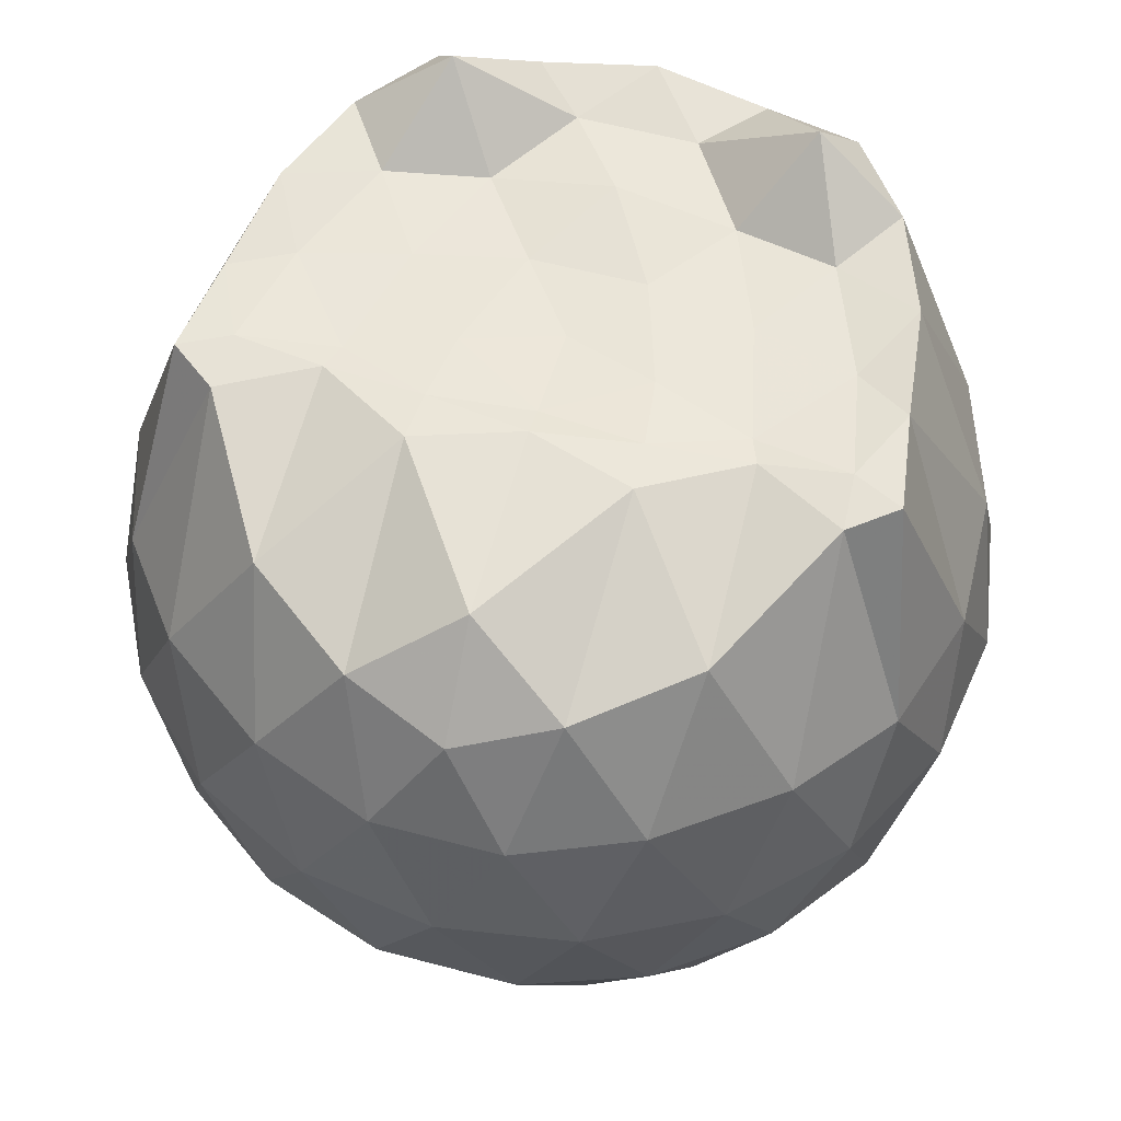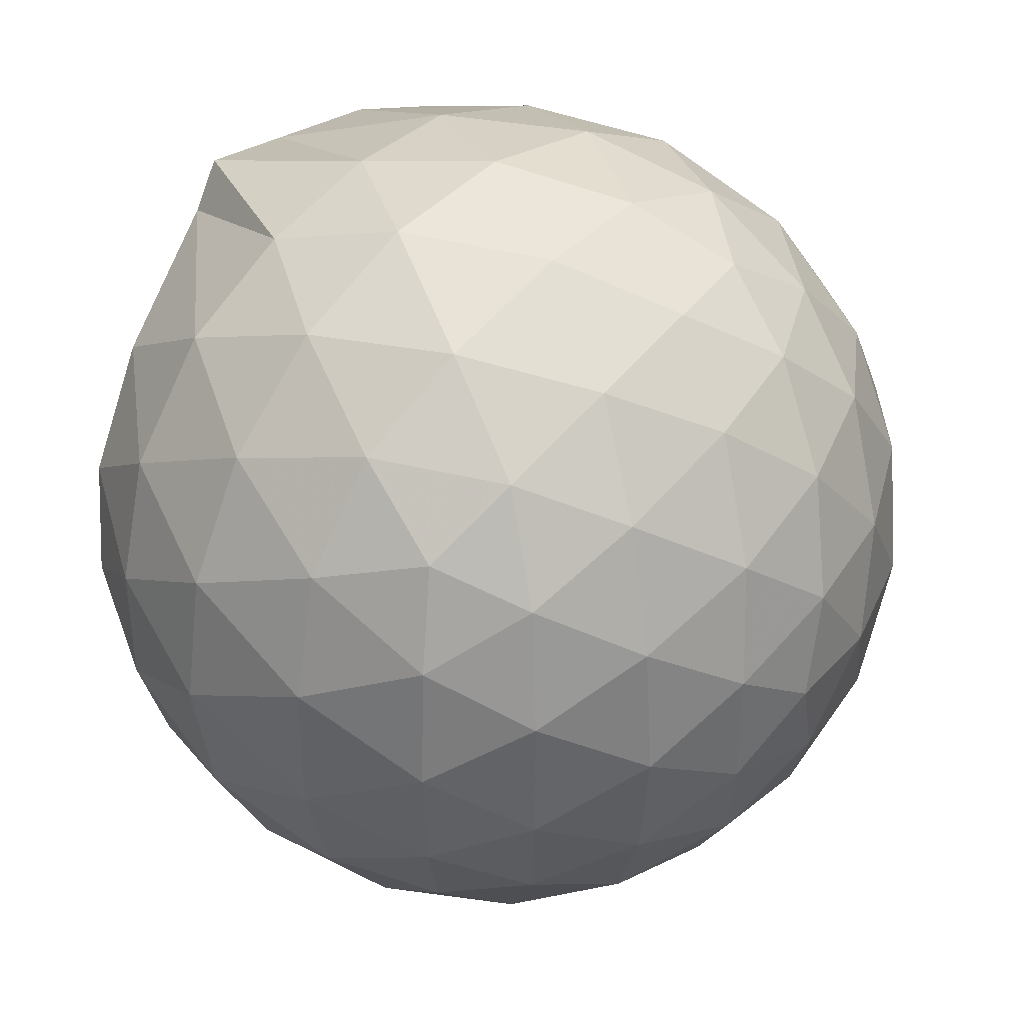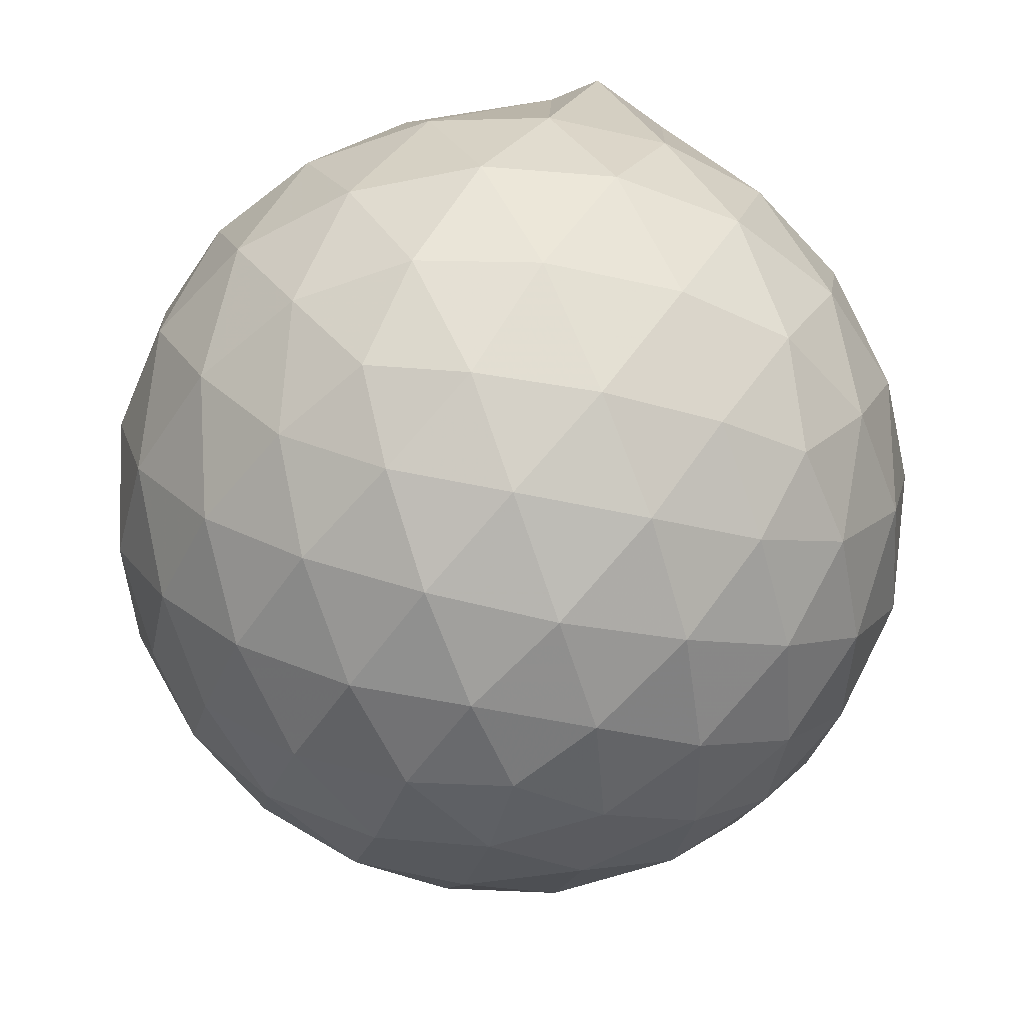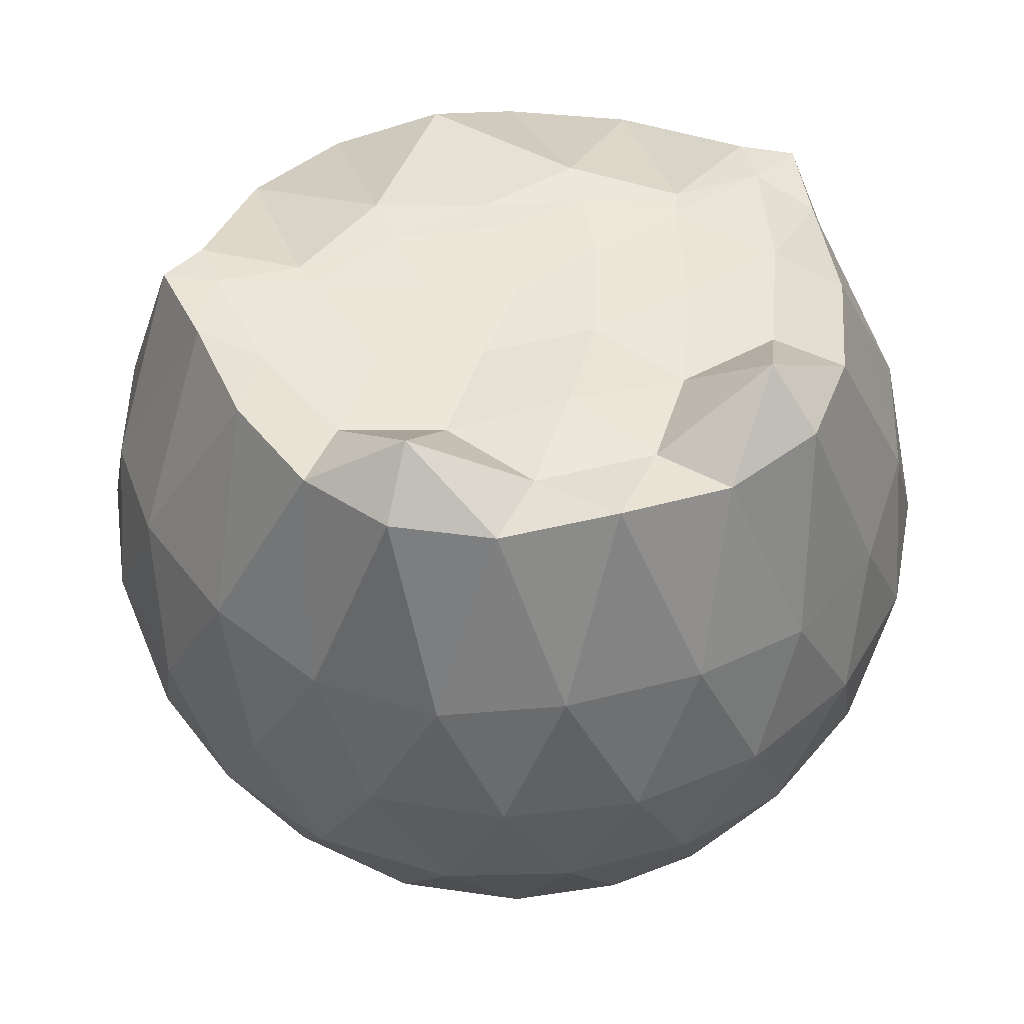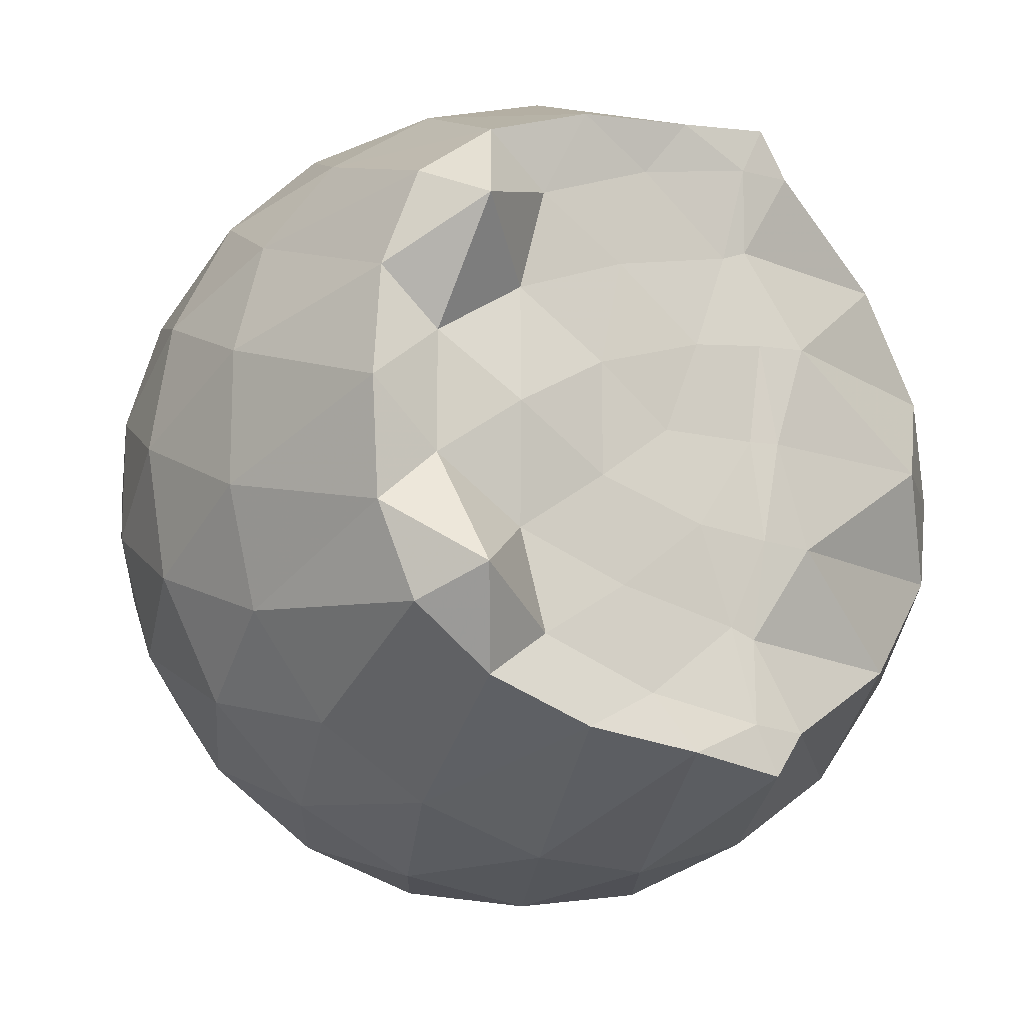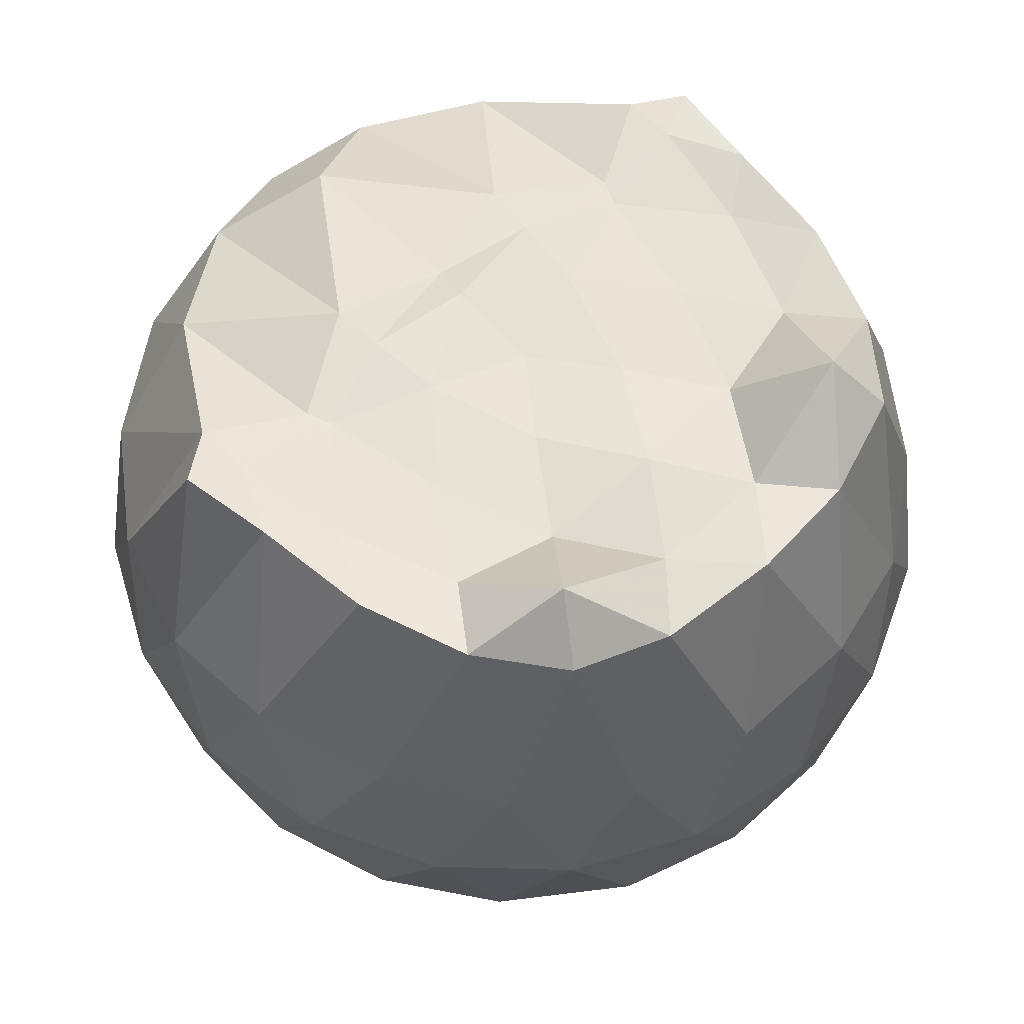
<metadata>
{"format":"obj","ext":"obj","renderer":"f3d","projection":"perspective","resolution":1024,"background":"white","views":[{"elev":56.3,"azim":105.6,"up":"+Z"},{"elev":39.0,"azim":134.8,"up":"+Y"},{"elev":-49.7,"azim":148.2,"up":"+Z"},{"elev":47.1,"azim":-106.5,"up":"+Z"},{"elev":-15.2,"azim":-29.5,"up":"+Y"},{"elev":61.0,"azim":-133.2,"up":"+Z"}]}
</metadata>
<code>
v -1.519 -0.01553 0.9591
v -1.481 -0.01612 -0.7467
v -0.6331 -0.01581 0.7428
v -0.7054 0.2079 0.809
v -0.8762 0.4494 0.8588
v -1.189 0.6386 0.9741
v -1.263 0.7409 0.9866
v -1.48 0.7077 0.9979
v -1.746 0.6757 0.9989
v -1.986 0.5881 0.9964
v -2.163 0.4546 0.9983
v -2.233 0.2407 0.9676
v -2.264 -0.01611 0.9971
v -2.234 -0.273 0.9675
v -2.162 -0.4864 0.9975
v -1.986 -0.6206 0.9964
v -1.747 -0.7082 0.999
v -1.48 -0.7401 0.9982
v -1.263 -0.7732 0.9864
v -1.188 -0.6703 0.9735
v -0.8762 -0.4815 0.8588
v -0.7049 -0.2402 0.8091
v -0.5494 0.1269 0.5259
v -0.6447 0.3954 0.5543
v -0.8331 0.6486 0.5555
v -1.062 0.8183 0.5307
v -1.335 0.9025 0.5343
v -1.62 0.8911 0.5674
v -1.918 0.7921 0.5705
v -2.149 0.6309 0.5422
v -2.318 0.4011 0.5426
v -2.397 0.1365 0.5764
v -2.397 -0.1691 0.5765
v -2.317 -0.4332 0.5423
v -2.149 -0.6631 0.5419
v -1.918 -0.8242 0.5702
v -1.62 -0.9234 0.567
v -1.335 -0.9347 0.5335
v -1.062 -0.8506 0.5317
v -0.833 -0.6808 0.5561
v -0.6446 -0.4275 0.5551
v -0.5493 -0.1592 0.5264
v -0.541 0.2876 0.2432
v -0.6823 0.5611 0.2435
v -0.9023 0.7772 0.2447
v -1.179 0.9144 0.2465
v -1.484 0.9592 0.249
v -1.788 0.9075 0.2513
v -2.061 0.766 0.2517
v -2.277 0.5501 0.2548
v -2.413 0.2797 0.2543
v -2.46 -0.01613 0.2555
v -2.413 -0.3118 0.2541
v -2.277 -0.5824 0.255
v -2.061 -0.7982 0.2515
v -1.788 -0.9397 0.2512
v -1.484 -0.9914 0.2488
v -1.179 -0.9467 0.2463
v -0.9023 -0.8095 0.2445
v -0.6823 -0.5933 0.2436
v -0.541 -0.3198 0.2429
v -0.4924 -0.01617 0.2424
v -0.6365 0.4155 -0.04139
v -0.8072 0.6478 -0.03985
v -1.044 0.8095 -0.06655
v -1.347 0.9046 -0.06437
v -1.634 0.9077 -0.03434
v -1.909 0.8164 -0.03174
v -2.134 0.6432 -0.05709
v -2.319 0.39 -0.05543
v -2.411 0.1243 -0.0257
v -2.411 -0.1564 -0.02568
v -2.319 -0.4222 -0.05543
v -2.134 -0.6754 -0.05711
v -1.909 -0.8487 -0.03178
v -1.634 -0.9399 -0.03438
v -1.347 -0.9368 -0.06438
v -1.044 -0.8417 -0.06663
v -0.8072 -0.6801 -0.03978
v -0.6365 -0.4477 -0.04144
v -0.5529 -0.1742 -0.06994
v -0.5529 0.1419 -0.06996
v -0.7847 0.4857 -0.2523
v -0.9732 0.6289 -0.308
v -1.231 0.7455 -0.3298
v -1.509 0.7983 -0.3036
v -1.747 0.7896 -0.2445
v -1.941 0.6556 -0.2991
v -2.131 0.4492 -0.3203
v -2.268 0.2062 -0.2948
v -2.333 -0.01612 -0.2373
v -2.268 -0.2385 -0.2948
v -2.131 -0.4815 -0.3204
v -1.941 -0.6878 -0.2991
v -1.747 -0.8218 -0.2445
v -1.509 -0.8306 -0.3036
v -1.231 -0.7776 -0.3298
v -0.9732 -0.6611 -0.308
v -0.7847 -0.5179 -0.2523
v -0.7046 -0.2958 -0.3098
v -0.6711 -0.01612 -0.3337
v -0.7046 0.2635 -0.3098
v -0.8253 -0.01618 0.9425
v -1.166 0.2203 0.9874
v -1.305 0.4378 0.9675
v -1.316 0.6307 0.9883
v -1.572 0.5826 0.9707
v -1.837 0.4796 0.9693
v -2.057 0.3839 1.125
v -2.097 0.1188 0.966
v -2.098 -0.1516 0.9672
v -2.058 -0.4166 1.124
v -1.837 -0.5131 0.9692
v -1.572 -0.615 0.9707
v -1.317 -0.6634 0.988
v -1.305 -0.4702 0.9676
v -1.166 -0.2526 0.9875
v -1.243 -0.01664 0.9908
v -1.28 0.2126 0.9837
v -1.362 0.4148 0.9658
v -1.638 0.3514 0.9645
v -1.89 0.2536 0.9566
v -1.908 -0.01604 0.993
v -1.89 -0.2864 0.9567
v -1.639 -0.3838 0.9644
v -1.362 -0.4472 0.966
v -1.28 -0.2443 0.9834
v -1.307 -0.01648 0.9751
v -1.444 0.1928 0.9724
v -1.69 0.113 0.9657
v -1.69 -0.1447 0.966
v -1.443 -0.2248 0.9719
v -0.9004 0.4016 -0.4446
v -1.139 0.5329 -0.5057
v -1.431 0.6255 -0.5032
v -1.702 0.6558 -0.4377
v -1.901 0.4708 -0.4982
v -2.079 0.226 -0.4953
v -2.192 -0.01612 -0.431
v -2.079 -0.2582 -0.4953
v -1.901 -0.5031 -0.4982
v -1.702 -0.688 -0.4377
v -1.431 -0.6577 -0.5032
v -1.139 -0.5651 -0.5057
v -0.9004 -0.4338 -0.4447
v -0.8473 -0.168 -0.5079
v -0.8473 0.1357 -0.5079
v -1.077 0.2738 -0.6161
v -1.35 0.3802 -0.6539
v -1.634 0.4507 -0.6109
v -1.821 0.2269 -0.6485
v -1.976 -0.01612 -0.6066
v -1.821 -0.2592 -0.6485
v -1.634 -0.483 -0.6109
v -1.35 -0.4124 -0.6539
v -1.077 -0.3061 -0.6161
v -1.058 -0.01612 -0.6563
v -1.286 0.123 -0.7192
v -1.555 0.2083 -0.7167
v -1.72 -0.01612 -0.7144
v -1.555 -0.2406 -0.7167
v -1.286 -0.1552 -0.7192
f 3 23 4
f 4 23 24
f 4 24 5
f 5 24 25
f 5 25 6
f 6 25 26
f 6 26 7
f 7 26 27
f 7 27 8
f 8 27 28
f 8 28 9
f 9 28 29
f 9 29 10
f 10 29 30
f 10 30 11
f 11 30 31
f 11 31 12
f 12 31 32
f 12 32 13
f 13 32 33
f 13 33 14
f 14 33 34
f 14 34 15
f 15 34 35
f 15 35 16
f 16 35 36
f 16 36 17
f 17 36 37
f 17 37 18
f 18 37 38
f 18 38 19
f 19 38 39
f 19 39 20
f 20 39 40
f 20 40 21
f 21 40 41
f 21 41 22
f 22 41 42
f 22 42 3
f 3 42 23
f 23 43 24
f 24 43 44
f 24 44 25
f 25 44 45
f 25 45 26
f 26 45 46
f 26 46 27
f 27 46 47
f 27 47 28
f 28 47 48
f 28 48 29
f 29 48 49
f 29 49 30
f 30 49 50
f 30 50 31
f 31 50 51
f 31 51 32
f 32 51 52
f 32 52 33
f 33 52 53
f 33 53 34
f 34 53 54
f 34 54 35
f 35 54 55
f 35 55 36
f 36 55 56
f 36 56 37
f 37 56 57
f 37 57 38
f 38 57 58
f 38 58 39
f 39 58 59
f 39 59 40
f 40 59 60
f 40 60 41
f 41 60 61
f 41 61 42
f 42 61 62
f 42 62 23
f 23 62 43
f 43 63 44
f 44 63 64
f 44 64 45
f 45 64 65
f 45 65 46
f 46 65 66
f 46 66 47
f 47 66 67
f 47 67 48
f 48 67 68
f 48 68 49
f 49 68 69
f 49 69 50
f 50 69 70
f 50 70 51
f 51 70 71
f 51 71 52
f 52 71 72
f 52 72 53
f 53 72 73
f 53 73 54
f 54 73 74
f 54 74 55
f 55 74 75
f 55 75 56
f 56 75 76
f 56 76 57
f 57 76 77
f 57 77 58
f 58 77 78
f 58 78 59
f 59 78 79
f 59 79 60
f 60 79 80
f 60 80 61
f 61 80 81
f 61 81 62
f 62 81 82
f 62 82 43
f 43 82 63
f 63 83 64
f 64 83 84
f 64 84 65
f 65 84 85
f 65 85 66
f 66 85 86
f 66 86 67
f 67 86 87
f 67 87 68
f 68 87 88
f 68 88 69
f 69 88 89
f 69 89 70
f 70 89 90
f 70 90 71
f 71 90 91
f 71 91 72
f 72 91 92
f 72 92 73
f 73 92 93
f 73 93 74
f 74 93 94
f 74 94 75
f 75 94 95
f 75 95 76
f 76 95 96
f 76 96 77
f 77 96 97
f 77 97 78
f 78 97 98
f 78 98 79
f 79 98 99
f 79 99 80
f 80 99 100
f 80 100 81
f 81 100 101
f 81 101 82
f 82 101 102
f 82 102 63
f 63 102 83
f 103 104 118
f 104 119 118
f 104 105 119
f 105 120 119
f 105 106 120
f 106 107 120
f 107 121 120
f 107 108 121
f 108 122 121
f 108 109 122
f 109 110 122
f 110 123 122
f 110 111 123
f 111 124 123
f 111 112 124
f 112 113 124
f 113 125 124
f 113 114 125
f 114 126 125
f 114 115 126
f 115 116 126
f 116 127 126
f 116 117 127
f 117 118 127
f 117 103 118
f 118 119 128
f 119 129 128
f 119 120 129
f 120 121 129
f 121 130 129
f 121 122 130
f 122 123 130
f 123 131 130
f 123 124 131
f 124 125 131
f 125 132 131
f 125 126 132
f 126 127 132
f 127 128 132
f 127 118 128
f 133 148 134
f 134 148 149
f 134 149 135
f 135 149 150
f 135 150 136
f 136 150 137
f 137 150 151
f 137 151 138
f 138 151 152
f 138 152 139
f 139 152 140
f 140 152 153
f 140 153 141
f 141 153 154
f 141 154 142
f 142 154 143
f 143 154 155
f 143 155 144
f 144 155 156
f 144 156 145
f 145 156 146
f 146 156 157
f 146 157 147
f 147 157 148
f 147 148 133
f 148 158 149
f 149 158 159
f 149 159 150
f 150 159 151
f 151 159 160
f 151 160 152
f 152 160 153
f 153 160 161
f 153 161 154
f 154 161 155
f 155 161 162
f 155 162 156
f 156 162 157
f 157 162 158
f 157 158 148
f 3 4 103
f 103 4 104
f 4 5 104
f 104 5 105
f 5 6 105
f 105 6 106
f 6 7 106
f 7 8 106
f 106 8 107
f 8 9 107
f 107 9 108
f 9 10 108
f 108 10 109
f 10 11 109
f 11 12 109
f 109 12 110
f 12 13 110
f 110 13 111
f 13 14 111
f 111 14 112
f 14 15 112
f 15 16 112
f 112 16 113
f 16 17 113
f 113 17 114
f 17 18 114
f 114 18 115
f 18 19 115
f 19 20 115
f 115 20 116
f 20 21 116
f 116 21 117
f 21 22 117
f 117 22 103
f 22 3 103
f 83 133 84
f 84 133 134
f 84 134 85
f 85 134 135
f 85 135 86
f 86 135 136
f 86 136 87
f 87 136 88
f 88 136 137
f 88 137 89
f 89 137 138
f 89 138 90
f 90 138 139
f 90 139 91
f 91 139 92
f 92 139 140
f 92 140 93
f 93 140 141
f 93 141 94
f 94 141 142
f 94 142 95
f 95 142 96
f 96 142 143
f 96 143 97
f 97 143 144
f 97 144 98
f 98 144 145
f 98 145 99
f 99 145 100
f 100 145 146
f 100 146 101
f 101 146 147
f 101 147 102
f 102 147 133
f 102 133 83
f 128 129 1
f 129 130 1
f 130 131 1
f 131 132 1
f 132 128 1
f 159 158 2
f 160 159 2
f 161 160 2
f 162 161 2
f 158 162 2

</code>
